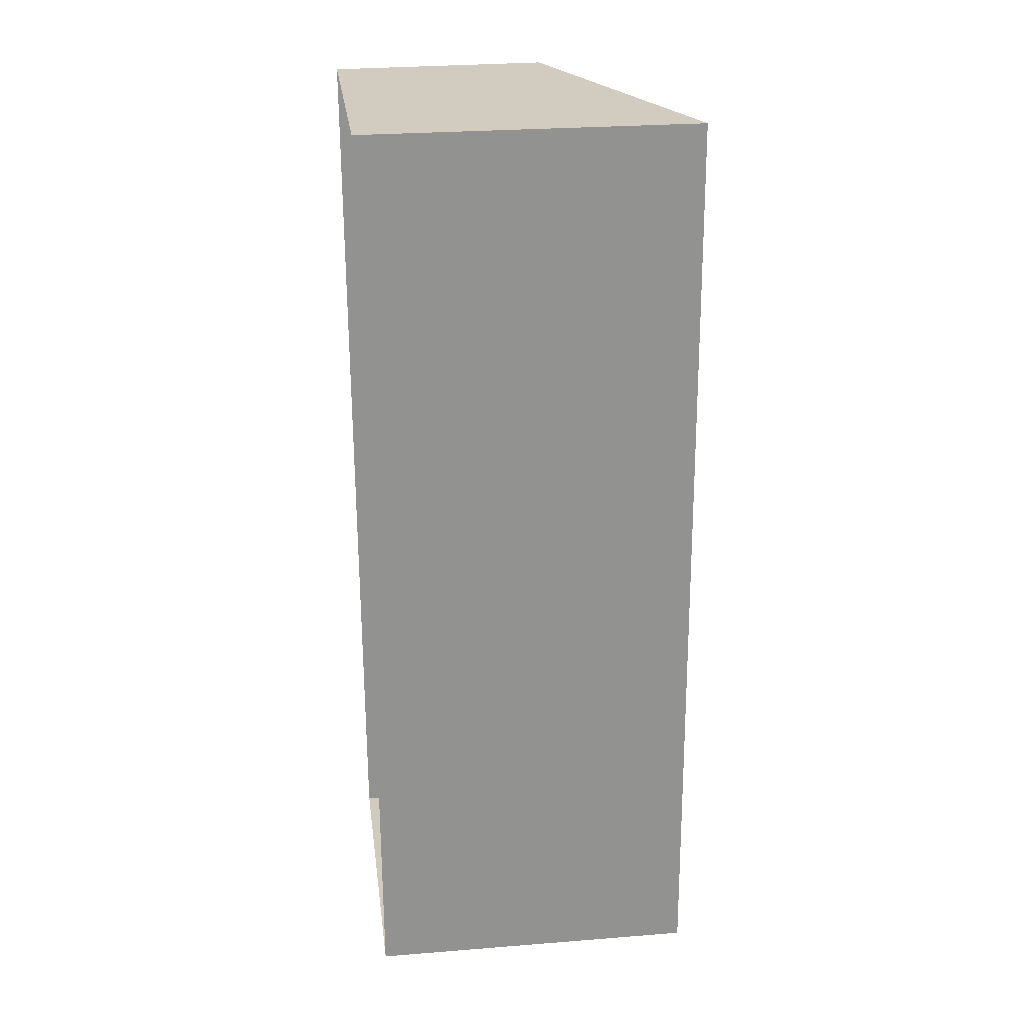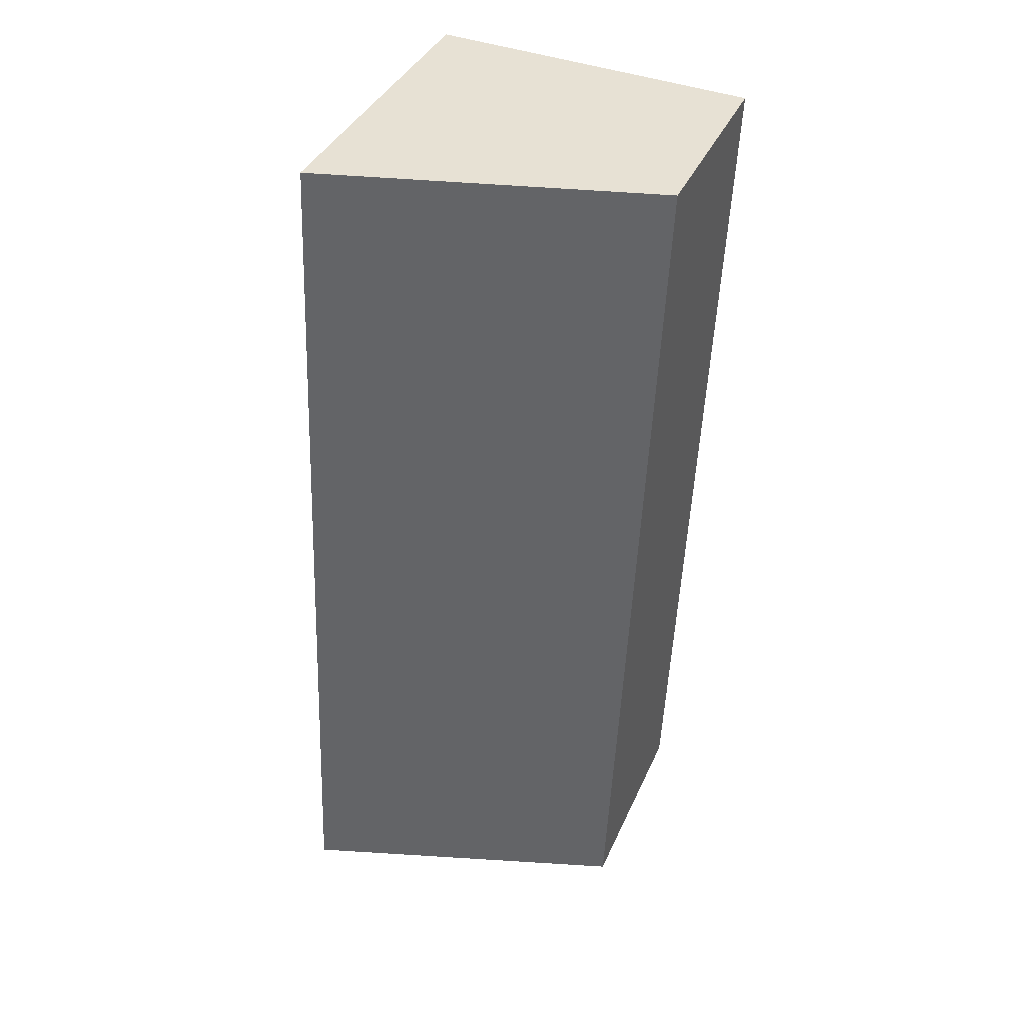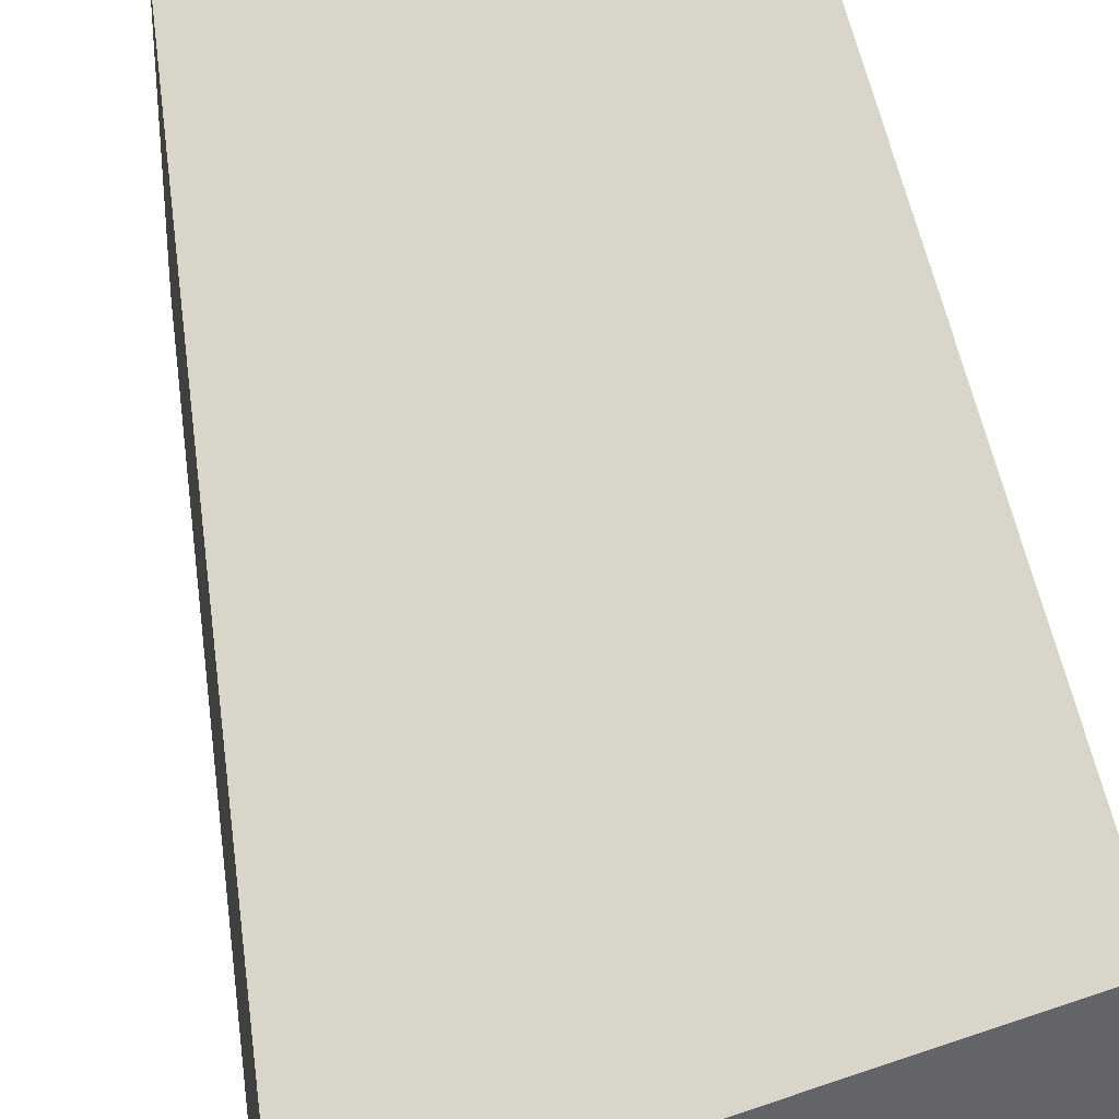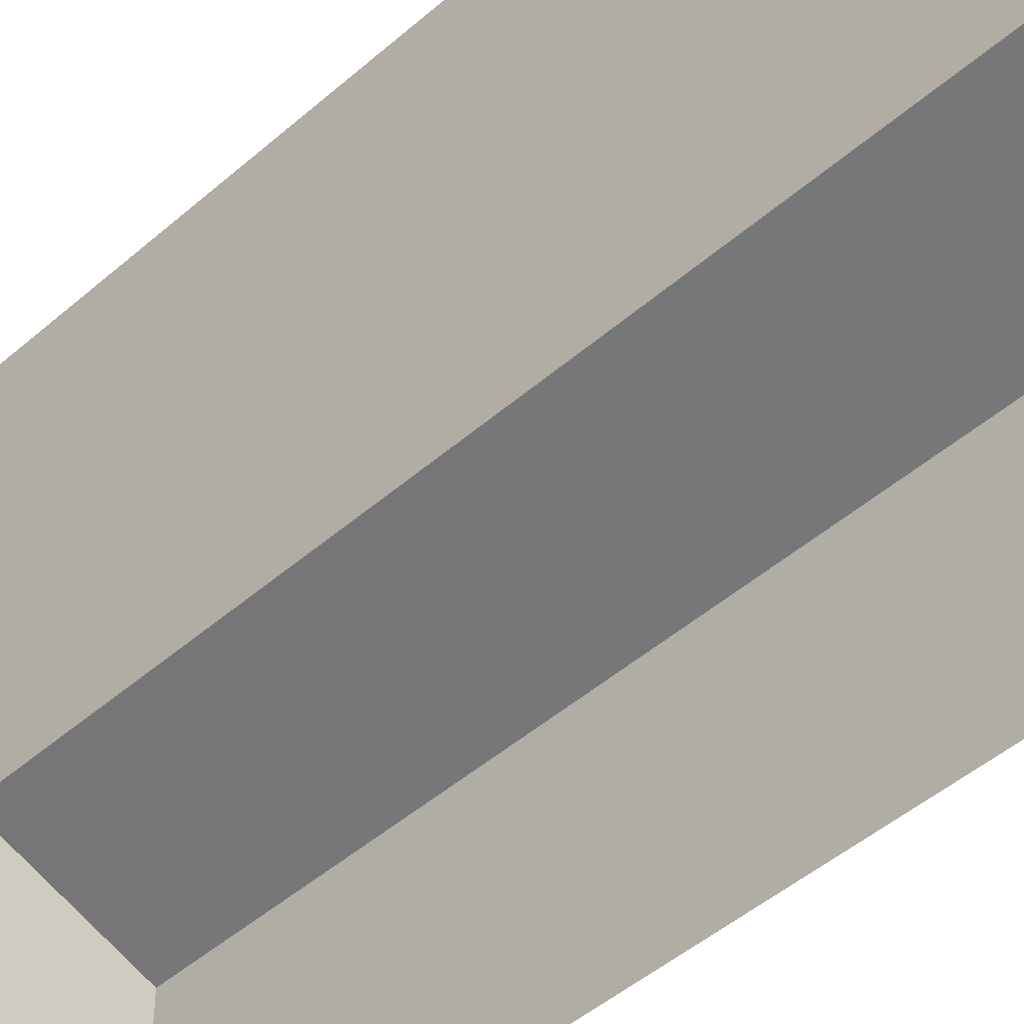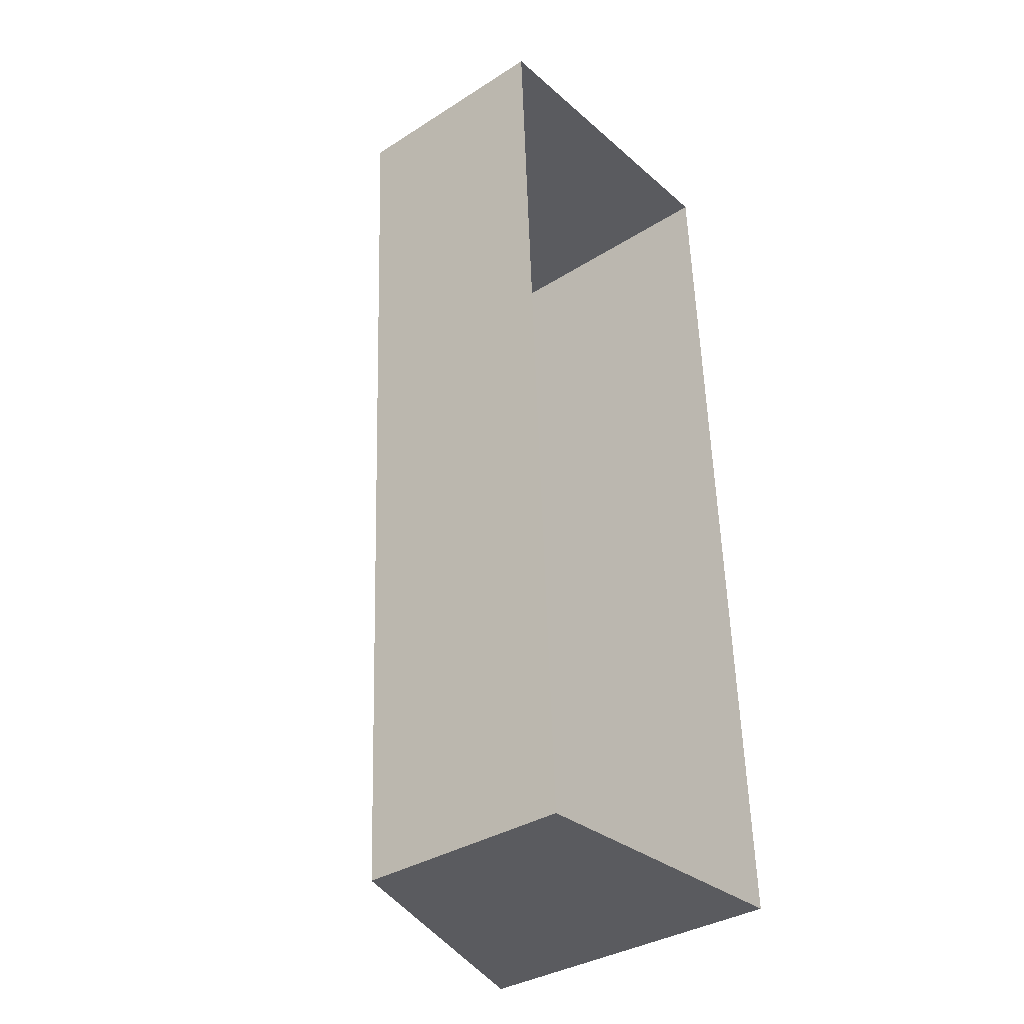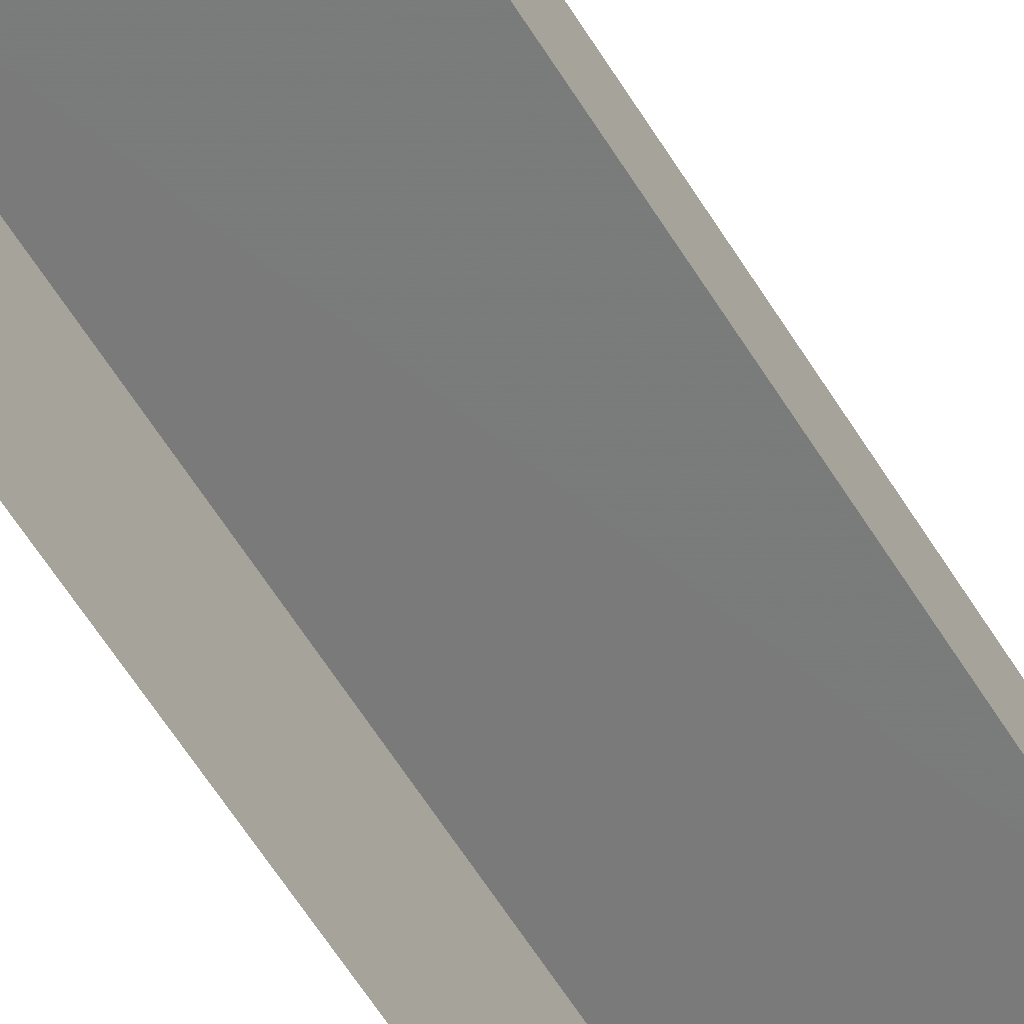
<metadata>
{"format":"obj","ext":"obj","renderer":"f3d","projection":"perspective","resolution":1024,"background":"white","views":[{"elev":26.7,"azim":-97.3,"up":"+Y"},{"elev":37.7,"azim":21.8,"up":"+Y"},{"elev":39.2,"azim":170.3,"up":"+Z"},{"elev":-45.7,"azim":-47.2,"up":"+Z"},{"elev":-35.2,"azim":130.0,"up":"+Y"},{"elev":-72.6,"azim":31.4,"up":"+Z"}]}
</metadata>
<code>
v -3.721e+05 -1.053e+05 25.21
v -3.721e+05 -1.053e+05 25.21
v -3.721e+05 -1.053e+05 25.21
v -3.721e+05 -1.053e+05 25.21
v -3.721e+05 -1.053e+05 29.58
v -3.721e+05 -1.053e+05 28.09
v -3.721e+05 -1.053e+05 29.58
v -3.721e+05 -1.053e+05 28.09
f 1 2 3
f 1 4 2
f 5 6 7
f 5 8 6
f 8 4 1
f 6 8 1
f 6 1 3
f 7 6 3
f 8 2 4
f 8 5 2
f 5 3 2
f 5 7 3

</code>
